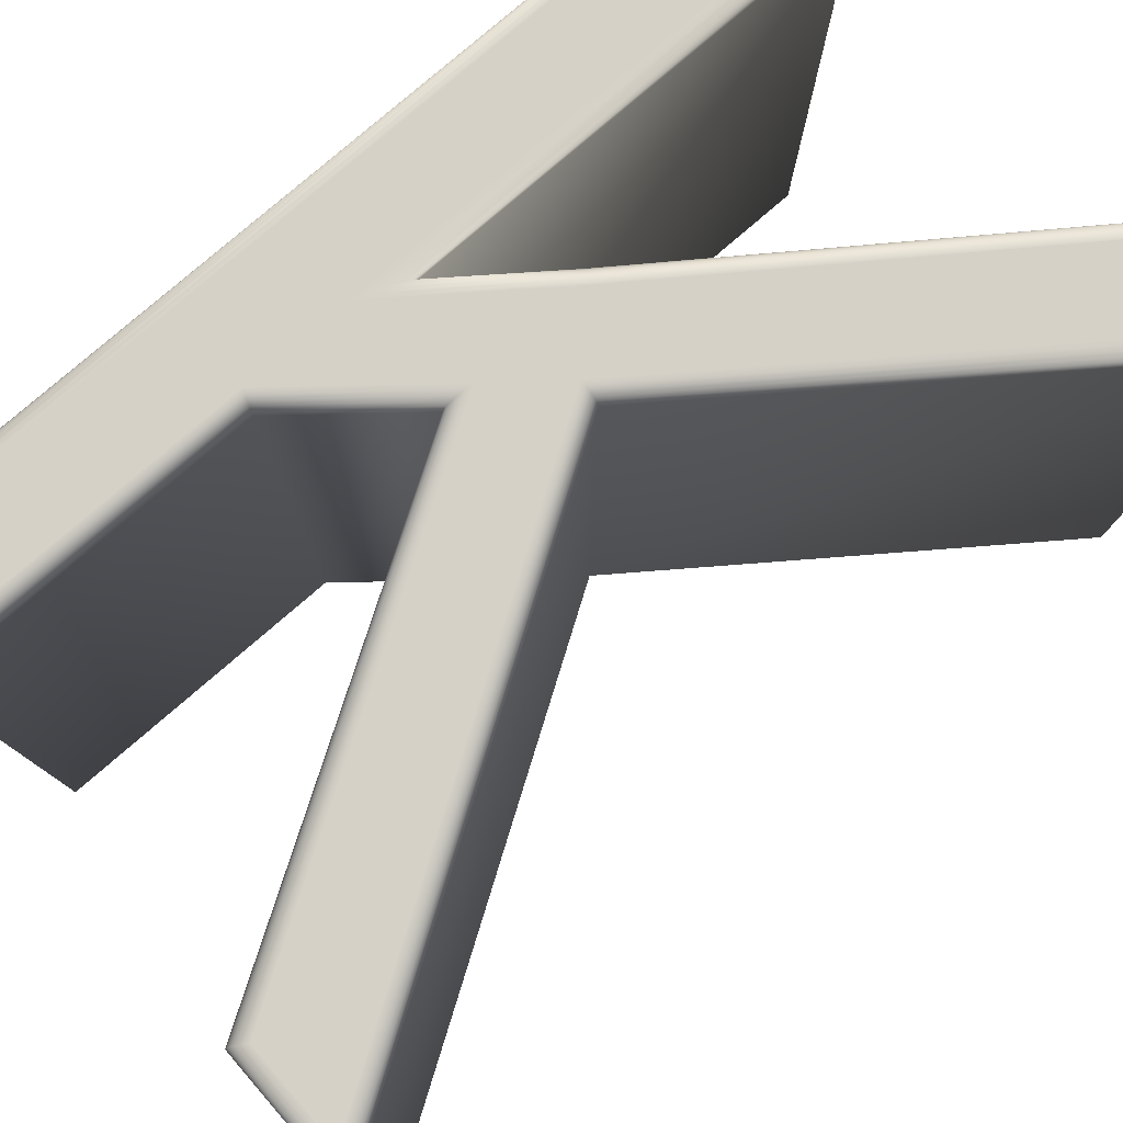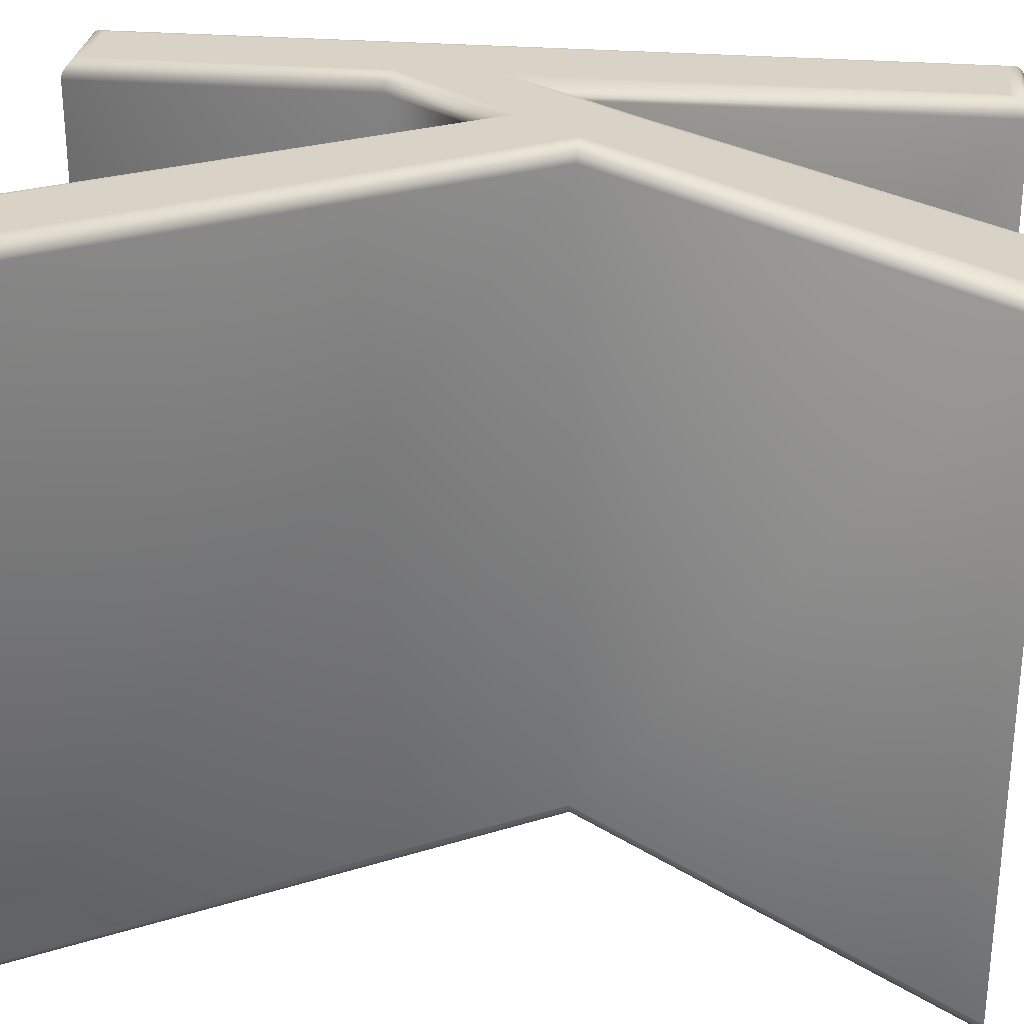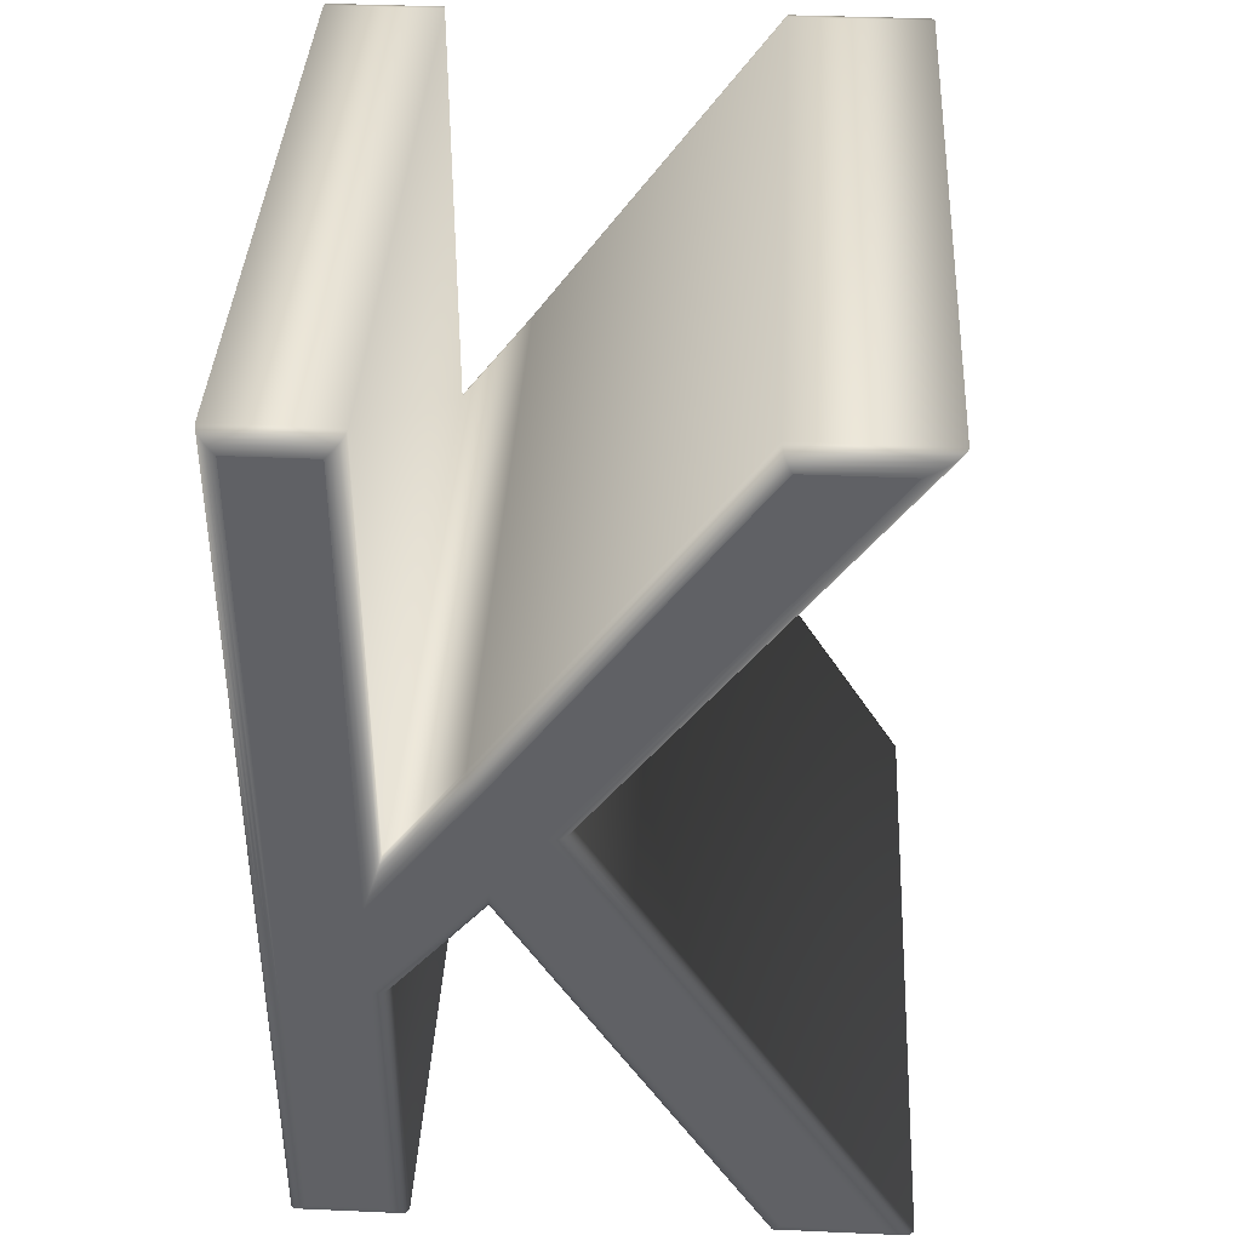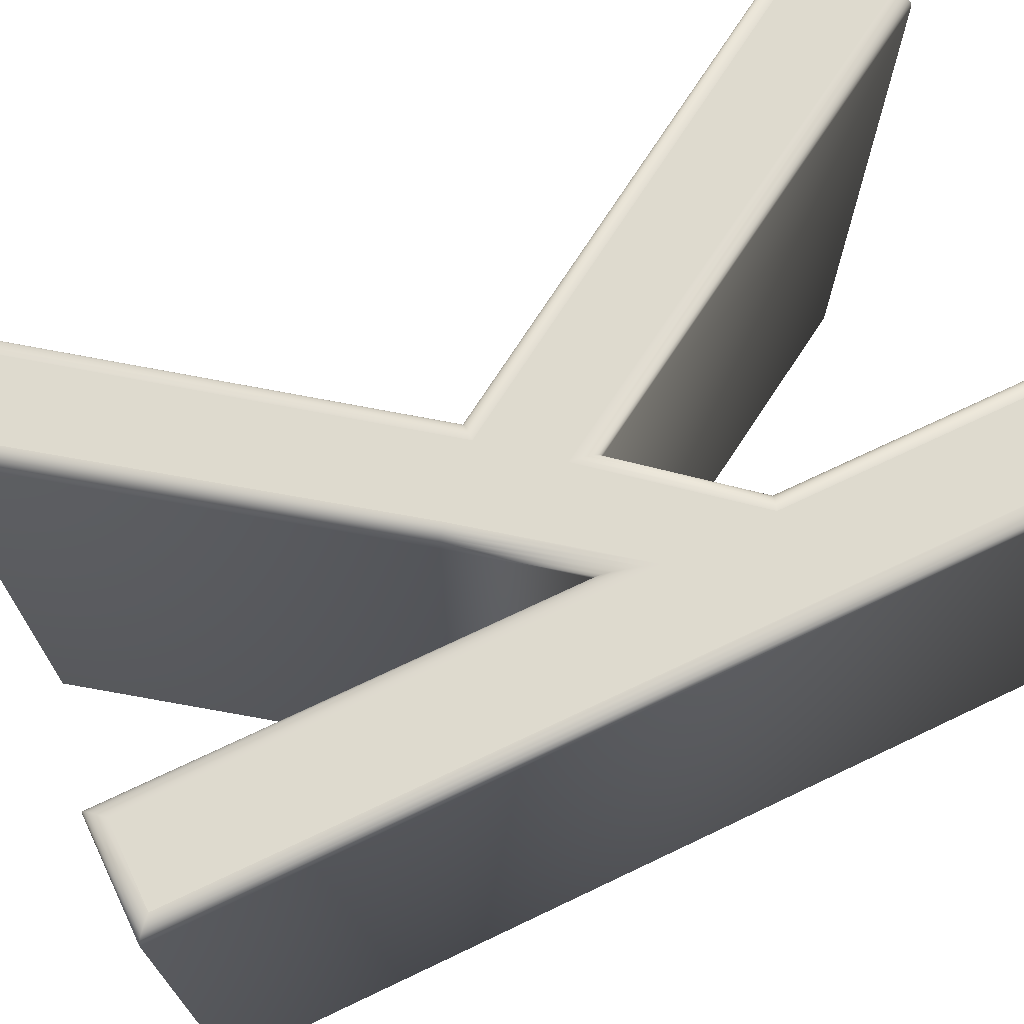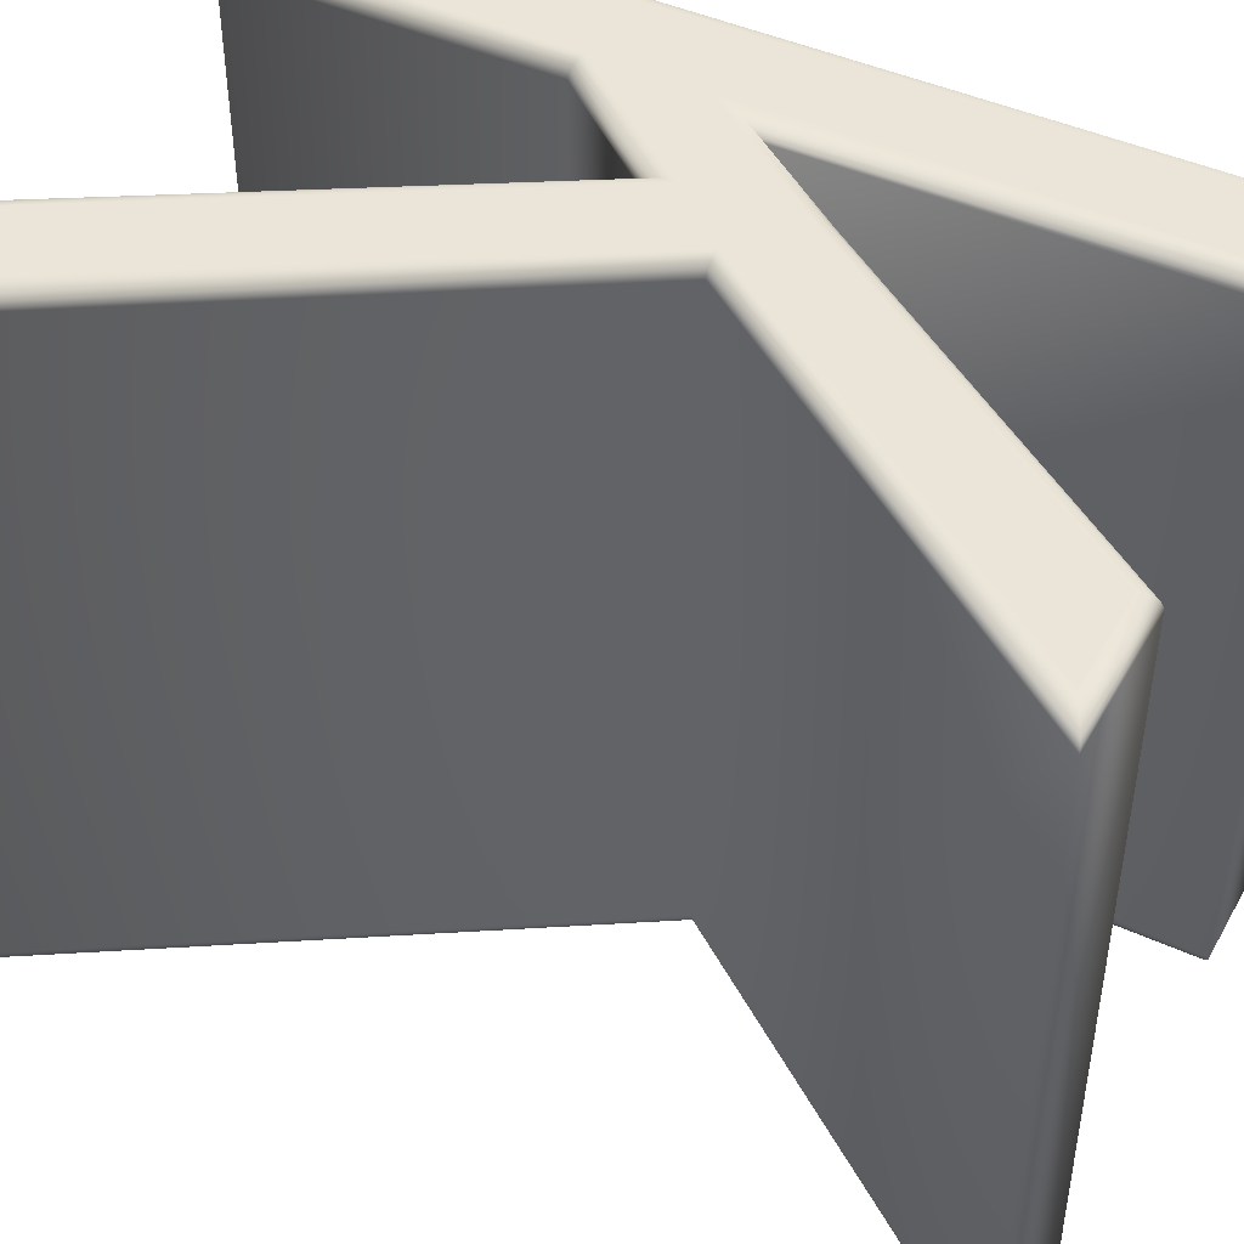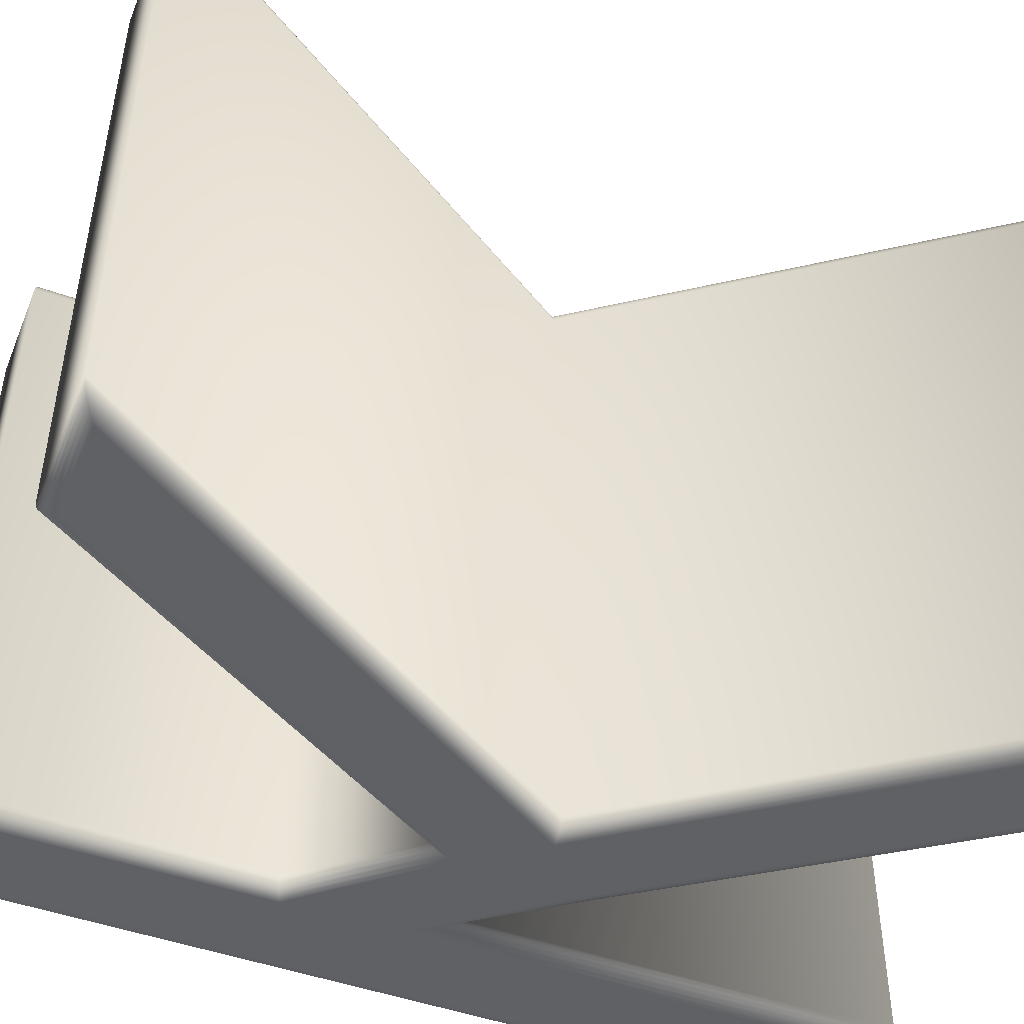
<metadata>
{"format":"obj","ext":"obj","renderer":"f3d","projection":"perspective","resolution":1024,"background":"white","views":[{"elev":79.1,"azim":49.2,"up":"+Z"},{"elev":28.2,"azim":97.0,"up":"+Z"},{"elev":39.4,"azim":3.1,"up":"+Y"},{"elev":71.1,"azim":-115.5,"up":"+Z"},{"elev":44.7,"azim":118.0,"up":"+Z"},{"elev":-47.7,"azim":68.1,"up":"+Z"}]}
</metadata>
<code>
o Text.015_Text.066
v -0.1328 -0.2577 0.21
v -0.1328 0.258 0.21
v -0.08547 0.258 0.21
v -0.08547 -0.02048 0.21
v -0.08547 -0.08085 0.21
v -0.08547 -0.2577 0.21
v -0.1354 -0.2603 0.2097
v -0.08288 -0.2603 0.2097
v -0.1378 -0.2627 0.2087
v -0.1354 0.2606 0.2097
v -0.1378 0.263 0.2087
v -0.08288 0.2606 0.2097
v -0.08047 0.263 0.2087
v -0.08288 -0.01275 0.2097
v -0.08047 -0.005551 0.2087
v -0.02535 0.06347 0.2097
v -0.02729 0.06491 0.2087
v -0.02327 0.06194 0.21
v 0.1167 0.2606 0.2097
v 0.1155 0.263 0.2087
v 0.1792 0.2606 0.2097
v 0.118 0.258 0.21
v 0.174 0.258 0.21
v 0.007738 0.03265 0.21
v 0.01087 0.03253 0.2097
v -0.0216 -0.003582 0.21
v 0.1894 -0.2577 0.21
v 0.1325 -0.2577 0.21
v 0.1941 -0.2603 0.2097
v 0.1984 -0.2627 0.2087
v 0.1311 -0.2603 0.2097
v 0.1297 -0.2627 0.2087
v -0.02192 -0.008037 0.2097
v -0.02223 -0.01219 0.2087
v -0.08288 -0.08178 0.2097
v -0.08047 -0.08265 0.2087
v -0.0784 -0.08339 0.2071
v -0.08047 -0.2627 0.2087
v -0.0784 -0.2647 0.2071
v -0.07681 -0.2663 0.205
v -0.1399 -0.2647 0.2071
v -0.1415 -0.2663 0.205
v -0.1399 0.2651 0.2071
v -0.1415 0.2667 0.205
v -0.0784 0.2651 0.2071
v -0.07681 0.2667 0.205
v -0.0784 0.000631 0.2071
v -0.07681 0.005375 0.205
v -0.02896 0.06613 0.2071
v -0.03024 0.06708 0.205
v 0.1144 0.2651 0.2071
v 0.1136 0.2667 0.205
v 0.188 0.2651 0.2071
v 0.1912 0.2667 0.205
v 0.1839 0.263 0.2087
v 0.01628 0.03232 0.2071
v 0.0182 0.03225 0.205
v 0.01378 0.03242 0.2087
v 0.2022 -0.2647 0.2071
v 0.205 -0.2663 0.205
v 0.1285 -0.2647 0.2071
v 0.1276 -0.2663 0.205
v -0.02249 -0.01575 0.2071
v -0.02269 -0.01849 0.205
v -0.02281 -0.02021 0.2026
v -0.07681 -0.08396 0.205
v -0.07581 -0.08432 0.2026
v -0.07547 -0.08445 0.2
v -0.07581 -0.2673 0.2026
v -0.07547 -0.2677 0.2
v -0.1425 -0.2673 0.2026
v -0.1428 -0.2677 0.2
v -0.1425 0.2677 0.2026
v -0.1428 0.268 0.2
v -0.07581 0.2677 0.2026
v -0.07547 0.268 0.2
v -0.07581 0.008357 0.2026
v -0.07547 0.009374 0.2
v -0.03104 0.06767 0.2026
v -0.03132 0.06787 0.2
v 0.1131 0.2677 0.2026
v 0.1129 0.268 0.2
v 0.1932 0.2677 0.2026
v 0.1938 0.268 0.2
v 0.01941 0.0322 0.2026
v 0.01982 0.03218 0.2
v 0.2068 -0.2673 0.2026
v 0.2075 -0.2677 0.2
v 0.1271 -0.2673 0.2026
v 0.1269 -0.2677 0.2
v 0.1269 -0.2677 -0.2
v -0.02285 -0.0208 0.2
v -0.02285 -0.0208 -0.2
v -0.02281 -0.02021 -0.2026
v -0.07547 -0.08445 -0.2
v -0.07581 -0.08432 -0.2026
v -0.07547 -0.2677 -0.2
v -0.07581 -0.2673 -0.2026
v -0.1428 -0.2677 -0.2
v -0.1425 -0.2673 -0.2026
v -0.1428 0.268 -0.2
v -0.1425 0.2677 -0.2026
v -0.07547 0.268 -0.2
v -0.07581 0.2677 -0.2026
v -0.07547 0.009374 -0.2
v -0.07581 0.008357 -0.2026
v -0.03132 0.06787 -0.2
v -0.03104 0.06767 -0.2026
v 0.1129 0.268 -0.2
v 0.1131 0.2677 -0.2026
v 0.1938 0.268 -0.2
v 0.1932 0.2677 -0.2026
v 0.01982 0.03218 -0.2
v 0.01941 0.0322 -0.2026
v 0.2075 -0.2677 -0.2
v 0.2068 -0.2673 -0.2026
v 0.205 -0.2663 -0.205
v 0.1271 -0.2673 -0.2026
v 0.1276 -0.2663 -0.205
v 0.1285 -0.2647 -0.2071
v -0.02269 -0.01849 -0.205
v -0.02249 -0.01575 -0.2071
v -0.07681 -0.08396 -0.205
v -0.0784 -0.08339 -0.2071
v -0.07681 -0.2663 -0.205
v -0.0784 -0.2647 -0.2071
v -0.1415 -0.2663 -0.205
v -0.1399 -0.2647 -0.2071
v -0.1415 0.2667 -0.205
v -0.1399 0.2651 -0.2071
v -0.07681 0.2667 -0.205
v -0.0784 0.2651 -0.2071
v -0.07681 0.005375 -0.205
v -0.0784 0.000631 -0.2071
v -0.03024 0.06708 -0.205
v -0.02896 0.06613 -0.2071
v 0.1136 0.2667 -0.205
v 0.1144 0.2651 -0.2071
v 0.1912 0.2667 -0.205
v 0.188 0.2651 -0.2071
v 0.0182 0.03225 -0.205
v 0.01628 0.03232 -0.2071
v 0.01378 0.03242 -0.2087
v 0.2022 -0.2647 -0.2071
v 0.1984 -0.2627 -0.2087
v 0.1941 -0.2603 -0.2097
v 0.1297 -0.2627 -0.2087
v 0.1311 -0.2603 -0.2097
v -0.02223 -0.01219 -0.2087
v -0.02192 -0.008037 -0.2097
v -0.08047 -0.08265 -0.2087
v -0.08288 -0.08178 -0.2097
v -0.08047 -0.2627 -0.2087
v -0.08288 -0.2603 -0.2097
v -0.1378 -0.2627 -0.2087
v -0.1354 -0.2603 -0.2097
v -0.1378 0.263 -0.2087
v -0.1354 0.2606 -0.2097
v -0.08047 0.263 -0.2087
v -0.08288 0.2606 -0.2097
v -0.08047 -0.005551 -0.2087
v -0.08288 -0.01275 -0.2097
v -0.02729 0.06491 -0.2087
v -0.02535 0.06347 -0.2097
v 0.1155 0.263 -0.2087
v 0.1167 0.2606 -0.2097
v 0.1839 0.263 -0.2087
v 0.1792 0.2606 -0.2097
v 0.174 0.258 -0.21
v 0.01087 0.03253 -0.2097
v 0.007738 0.03265 -0.21
v -0.02327 0.06194 -0.21
v -0.0216 -0.003582 -0.21
v 0.1894 -0.2577 -0.21
v -0.08547 -0.02048 -0.21
v -0.08547 0.258 -0.21
v -0.1328 -0.2577 -0.21
v -0.08547 -0.08085 -0.21
v -0.08547 -0.2577 -0.21
v -0.1328 0.258 -0.21
v 0.1325 -0.2577 -0.21
v 0.118 0.258 -0.21
f 1 3 2
f 1 4 3
f 1 5 4
f 1 6 5
f 18 23 22
f 18 24 23
f 4 24 18
f 4 26 24
f 26 27 24
f 28 27 26
f 171 175 172
f 171 172 169
f 173 175 171
f 174 173 171
f 175 177 176
f 178 177 175
f 178 175 173
f 179 177 178
f 176 177 180
f 174 181 173
f 169 172 182
f 4 5 26
f 1 2 10 7
f 6 1 7 8
f 8 7 9 38
f 7 10 11 9
f 10 12 13 11
f 2 3 12 10
f 12 14 15 13
f 3 4 14 12
f 14 16 17 15
f 4 18 16 14
f 16 19 20 17
f 18 22 19 16
f 19 21 55 20
f 22 23 21 19
f 23 24 25 21
f 24 27 29 25
f 27 28 31 29
f 25 29 30 58
f 29 31 32 30
f 31 33 34 32
f 28 26 33 31
f 33 35 36 34
f 26 5 35 33
f 35 8 38 36
f 5 6 8 35
f 34 36 37 63
f 36 38 39 37
f 38 9 41 39
f 37 39 40 66
f 39 41 42 40
f 41 43 44 42
f 9 11 43 41
f 43 45 46 44
f 11 13 45 43
f 45 47 48 46
f 13 15 47 45
f 47 49 50 48
f 15 17 49 47
f 49 51 52 50
f 17 20 51 49
f 51 53 54 52
f 20 55 53 51
f 53 56 57 54
f 55 58 56 53
f 56 59 60 57
f 58 30 59 56
f 59 61 62 60
f 30 32 61 59
f 61 63 64 62
f 32 34 63 61
f 63 37 66 64
f 62 64 65 89
f 64 66 67 65
f 66 40 69 67
f 65 67 68 92
f 67 69 70 68
f 69 71 72 70
f 40 42 71 69
f 71 73 74 72
f 42 44 73 71
f 73 75 76 74
f 44 46 75 73
f 75 77 78 76
f 46 48 77 75
f 77 79 80 78
f 48 50 79 77
f 79 81 82 80
f 50 52 81 79
f 81 83 84 82
f 52 54 83 81
f 83 85 86 84
f 54 57 85 83
f 85 87 88 86
f 57 60 87 85
f 87 89 90 88
f 60 62 89 87
f 89 65 92 90
f 88 90 91 115
f 90 92 93 91
f 92 68 95 93
f 91 93 94 118
f 93 95 96 94
f 95 97 98 96
f 68 70 97 95
f 97 99 100 98
f 70 72 99 97
f 99 101 102 100
f 72 74 101 99
f 101 103 104 102
f 74 76 103 101
f 103 105 106 104
f 76 78 105 103
f 105 107 108 106
f 78 80 107 105
f 107 109 110 108
f 80 82 109 107
f 109 111 112 110
f 82 84 111 109
f 111 113 114 112
f 84 86 113 111
f 113 115 116 114
f 86 88 115 113
f 115 91 118 116
f 114 116 117 141
f 116 118 119 117
f 118 94 121 119
f 117 119 120 144
f 119 121 122 120
f 121 123 124 122
f 94 96 123 121
f 123 125 126 124
f 96 98 125 123
f 125 127 128 126
f 98 100 127 125
f 127 129 130 128
f 100 102 129 127
f 129 131 132 130
f 102 104 131 129
f 131 133 134 132
f 104 106 133 131
f 133 135 136 134
f 106 108 135 133
f 135 137 138 136
f 108 110 137 135
f 137 139 140 138
f 110 112 139 137
f 139 141 142 140
f 112 114 141 139
f 141 117 144 142
f 140 142 143 167
f 142 144 145 143
f 144 120 147 145
f 143 145 146 170
f 145 147 148 146
f 147 149 150 148
f 120 122 149 147
f 149 151 152 150
f 122 124 151 149
f 151 153 154 152
f 124 126 153 151
f 153 155 156 154
f 126 128 155 153
f 155 157 158 156
f 128 130 157 155
f 157 159 160 158
f 130 132 159 157
f 159 161 162 160
f 132 134 161 159
f 161 163 164 162
f 134 136 163 161
f 163 165 166 164
f 136 138 165 163
f 165 167 168 166
f 138 140 167 165
f 167 143 170 168
f 166 168 169 182
f 168 170 171 169
f 170 146 174 171
f 162 164 172 175
f 160 162 175 176
f 150 152 178 173
f 152 154 179 178
f 154 156 177 179
f 156 158 180 177
f 158 160 176 180
f 146 148 181 174
f 148 150 173 181
f 164 166 182 172
f 21 25 58 55

</code>
